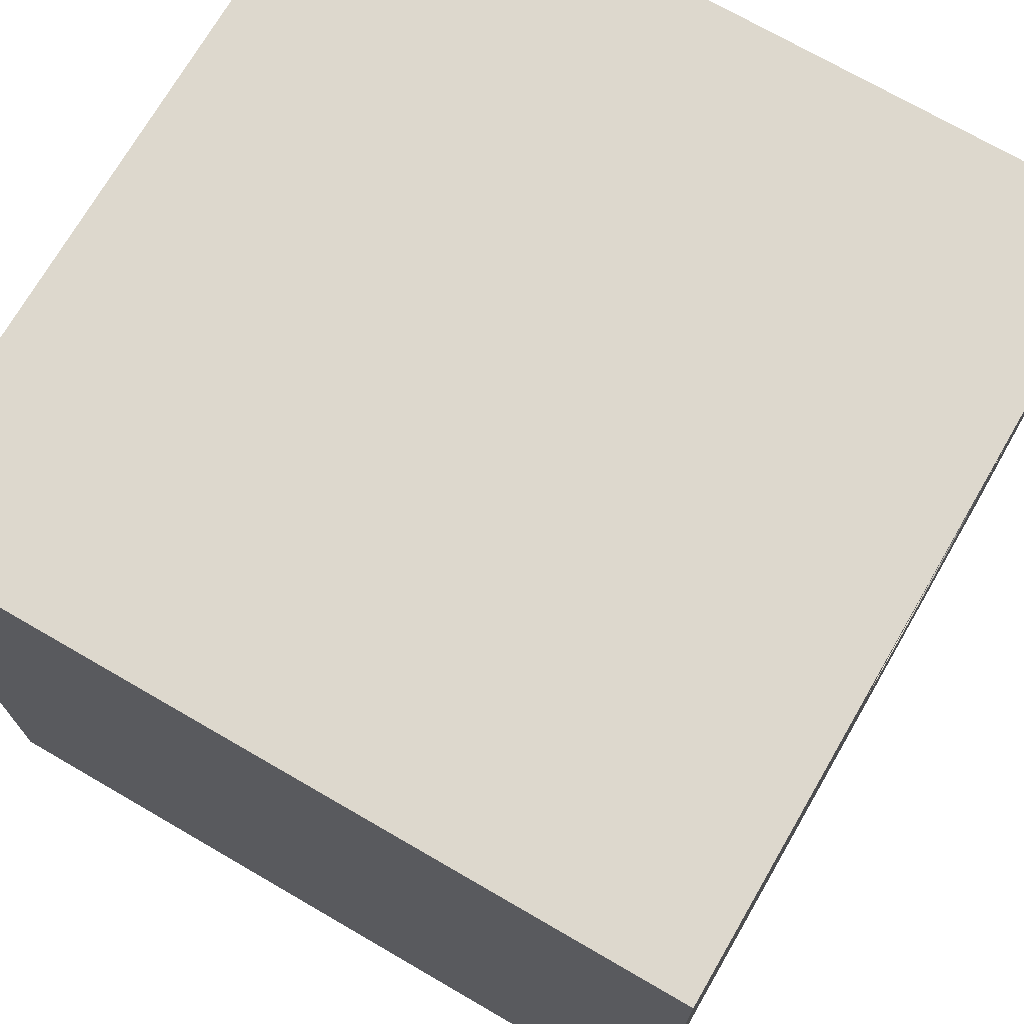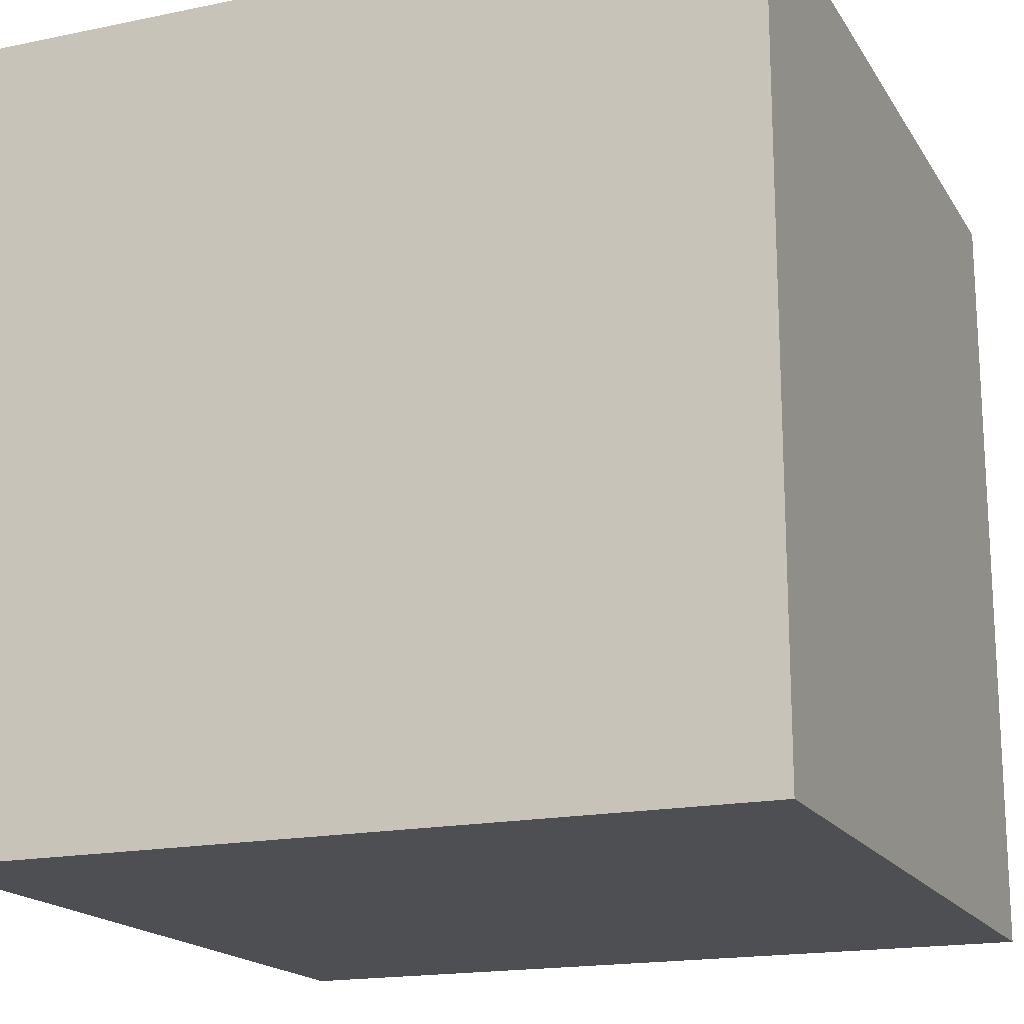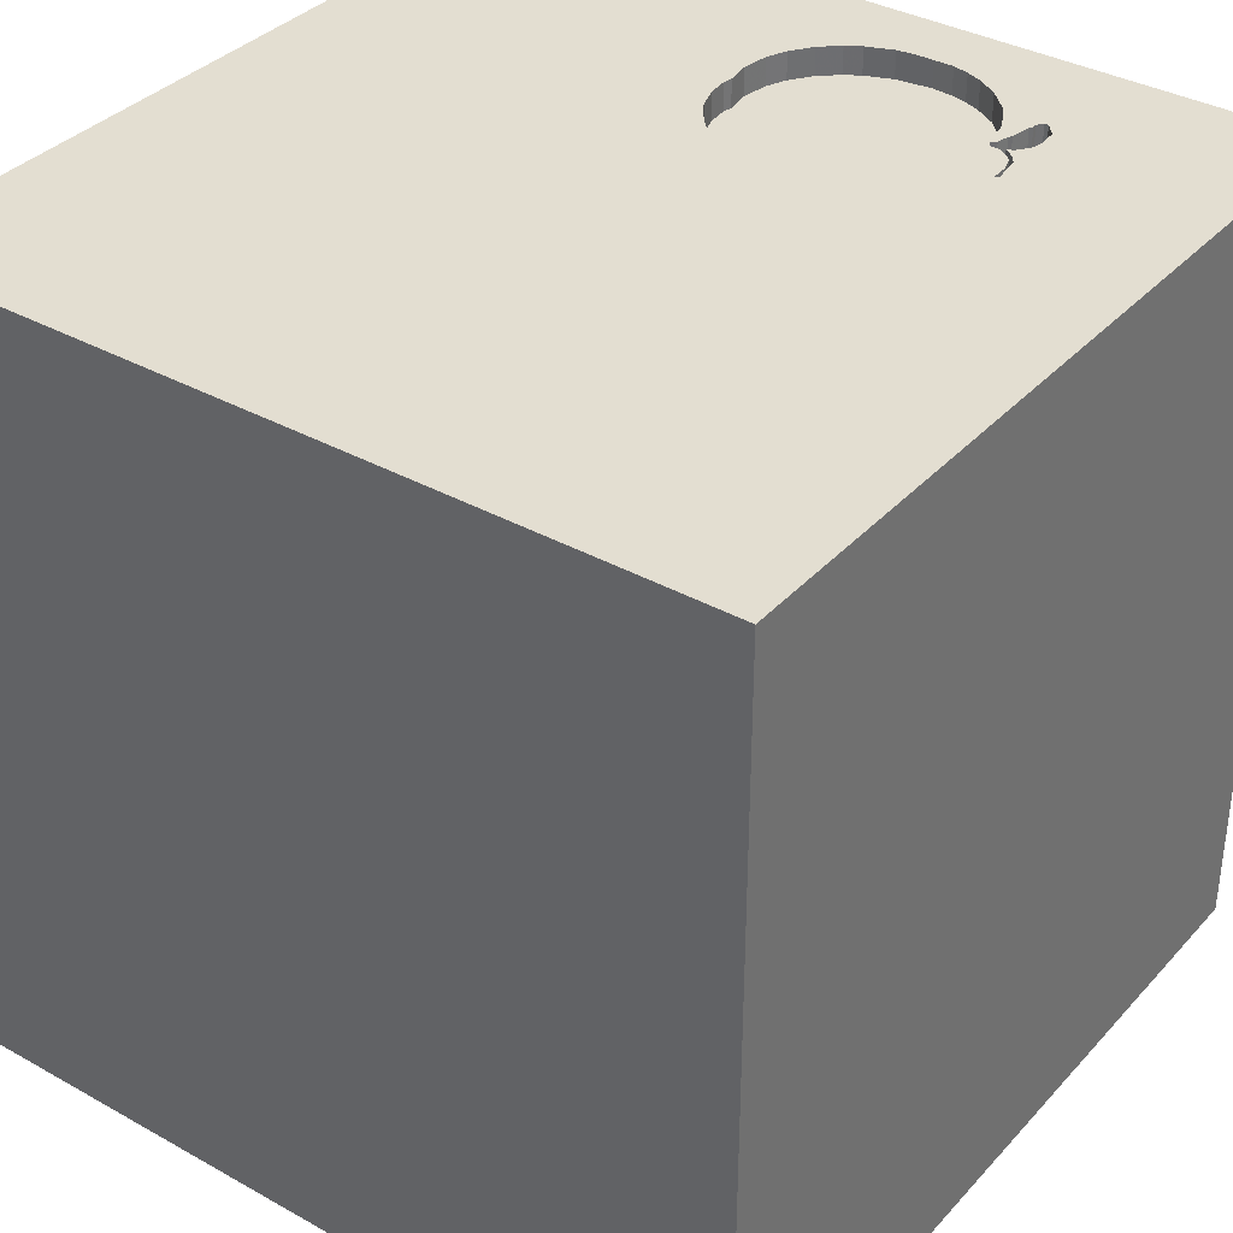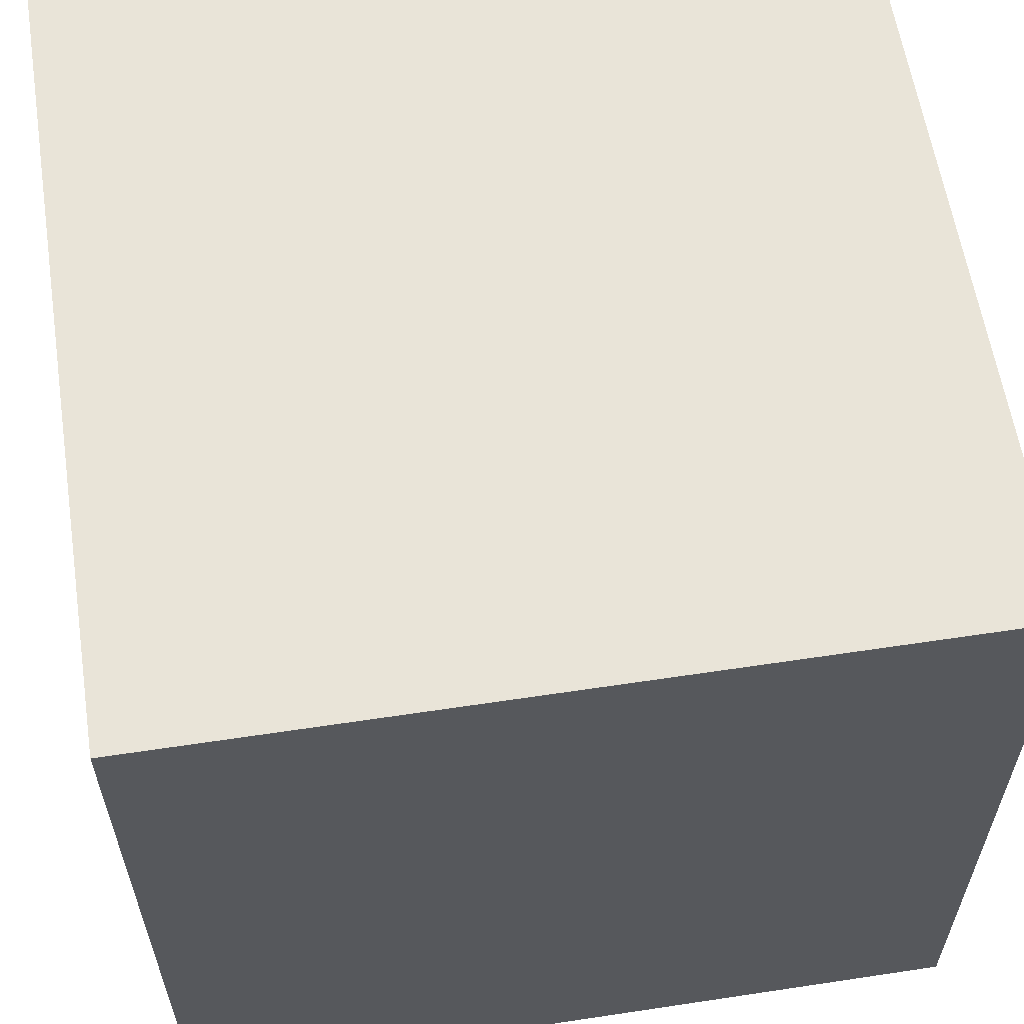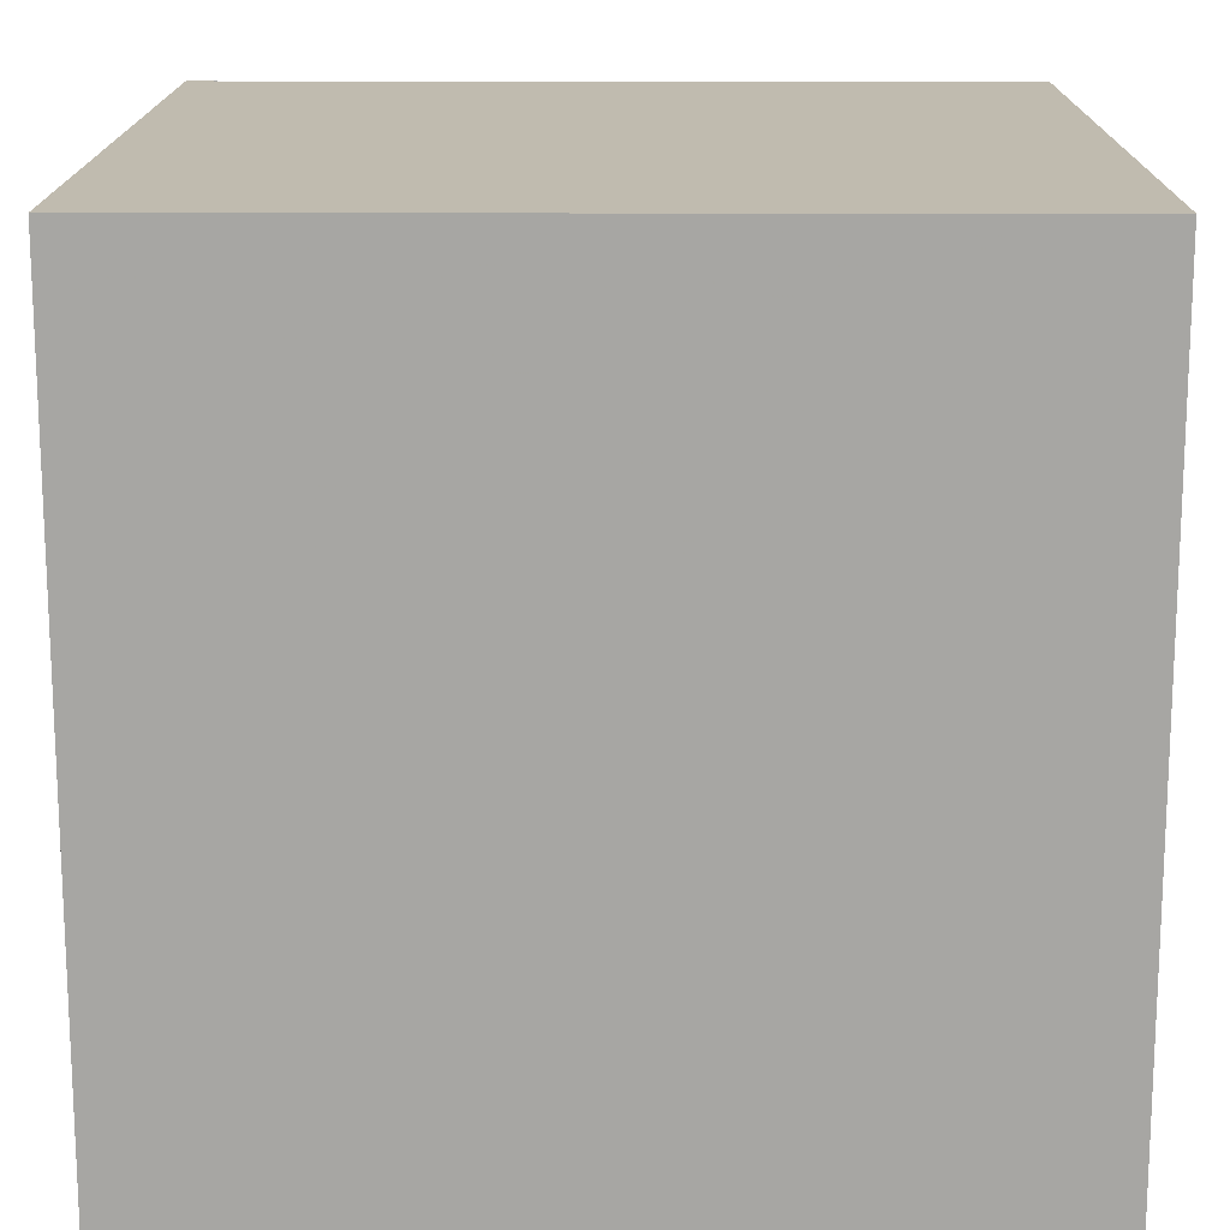
<metadata>
{"format":"obj","ext":"obj","renderer":"f3d","projection":"perspective","resolution":1024,"background":"white","views":[{"elev":72.2,"azim":120.1,"up":"+Z"},{"elev":-17.7,"azim":22.2,"up":"+Z"},{"elev":36.0,"azim":-143.8,"up":"+Y"},{"elev":60.0,"azim":-8.8,"up":"+Z"},{"elev":15.9,"azim":-89.7,"up":"+Z"}]}
</metadata>
<code>
o apple_79
v -0.7877 1.5 0.901
v -0.7877 1.4 0.901
v -0.7027 1.5 0.9024
v -0.7027 1.4 0.9024
v -0.8231 1.5 0.7252
v -0.8231 1.4 0.7252
v -0.7057 1.5 0.7017
v -0.8083 1.5 0.8322
v -0.9961 0.1758 -1.5
v -1.042 1.198 -1.5
v -0.6901 -0.4948 1.5
v -1.094 -1.5 -0.02604
v -0.7552 -1.5 1.302
v -0.8333 -1.5 -1.5
v -0.651 -1.5 0.8984
v -0.7879 1.5 1.099
v -0.7031 1.5 1.25
v -0.8333 1.5 1.5
v -0.8367 1.5 0.7312
v -0.9375 1.5 0.9375
v -0.8594 -1.198 1.5
v 0.1438 1.5 0.9783
v 0.1438 1.4 0.9783
v -0.7521 1.5 0.8788
v -0.7521 1.4 0.8788
v -0.6971 1.5 0.6614
v -0.6971 1.4 0.6614
v -0.724 1.5 0.9352
v -0.1756 1.5 0.3907
v 0.1482 1.5 0.7248
v -0.2811 1.5 1.273
v -0.2811 1.4 1.273
v 0.2344 -0.638 1.5
v 0.6315 0.4427 1.5
v 0.4687 -0 1.5
v 0.1172 1.198 -1.5
v 0.6771 1.263 1.5
v 0.3581 -0.4818 -1.5
v 0.651 -1.5 -0.8984
v 0.6641 -1.5 0.5143
v 0.5469 -1.5 -0.2083
v 0.1823 -1.5 1.172
v 0.1562 -1.5 -0.4427
v 0.1302 -1.5 -1.5
v 0.1562 -1.5 -1.289
v -0.1042 -1.5 1.5
v 0.2083 1.5 -1.12
v -0.09115 1.5 0.1562
v 0.5664 1.5 0.7552
v -0.1562 1.5 -1.5
v 0.1562 1.5 1.5
v 0.638 -1.143 -1.5
v 0.2083 -1.25 1.5
v -0.4238 1.5 0.4093
v -0.03312 1.5 1.202
v -0.691 1.5 0.9552
v -0.3643 1.5 0.3896
v -0.2148 0.3906 -1.5
v 0 -0 1.5
v -0.1562 1.25 1.5
v -0.1562 -1.5 0.651
v 0.05208 0.8464 1.5
v -0.1224 1.5 0.4045
v -0.05985 1.5 1.219
v 0.1042 1.5 1.302
v 0.07387 1.5 0.5417
v -0.4151 1.5 1.253
v -0.696 1.5 0.8735
v -0.696 1.4 0.8735
v 0.113 1.5 1.052
v -0.8057 1.5 0.8603
v -0.8057 1.4 0.8603
v -0.5488 1.5 1.185
v -0.5488 1.4 1.185
v 0.8822 0.1758 -1.5
v 1.224 0.2083 1.5
v 1.133 1.029 -1.5
v 1.185 1.016 1.5
v 1.224 -0.5729 1.5
v 1.237 -1.5 0.651
v 1.094 -1.5 -0.1042
v 1.224 -1.5 -0.625
v 1.5 -1.5 -1.5
v 1.094 -1.5 -1.146
v 1.5 -1.5 1.5
v 1.224 1.5 0.3906
v 1.5 1.5 1.5
v 1.042 1.5 -1.211
v -0.7503 1.5 1.048
v -0.7503 1.4 1.048
v -0.6268 1.5 1.108
v 0.03728 1.5 0.498
v 0.03728 1.4 0.498
v -0.8367 1.4 0.7312
v -0.7652 1.5 0.8895
v -0.7652 1.4 0.8895
v -0.5413 1.5 0.4628
v -0.6451 1.5 0.5622
v -0.6451 1.4 0.5622
v -0.7879 1.4 1.099
v -0.3643 1.4 0.3896
v -0.6781 1.5 1.013
v -0.6781 1.4 1.013
v 0.113 1.4 1.052
v -0.825 1.5 1.055
v -0.7201 1.5 0.9182
v -0.3353 -0.9961 -1.5
v -0.3906 0.2474 1.5
v -0.3906 -1.5 0.2995
v -0.625 -1.5 -0.1562
v -0.3971 -1.5 -0.5729
v -0.625 -1.5 -1.198
v -0.625 0.9115 1.5
v -0.4297 1.5 -0.5534
v -0.7134 1.5 0.7384
v -0.7301 1.5 0.9616
v -0.7329 1.5 0.8794
v -0.3572 1.5 1.266
v -1.5 -0.8724 -0.651
v -1.5 -1.094 0.5469
v -1.5 -0.638 0.07812
v -1.5 -0.8333 1.042
v -1.5 -0.7422 -1.224
v -1.5 -0.8333 1.5
v -1.5 0.1823 0.4818
v -1.5 0.2214 1.172
v -1.5 0.4167 -0.3906
v -1.5 -0.1302 -1.5
v -1.5 0.625 -1.211
v -1.5 0.1562 1.5
v -1.5 0.05208 -0.8464
v -1.5 -0.2214 -0.3385
v -1.5 0 -1.25
v -1.5 1.211 0.625
v -1.5 1.25 -0.2083
v -1.5 1.5 1.5
v -1.5 -1.5 -0.8333
v -1.5 -1.5 0.1302
v -1.5 -1.5 1.5
v -1.5 -1.5 -1.5
v -1.5 0.8333 -1.5
v -1.5 0.6771 0.7812
v -1.5 1.5 -1.5
v -1.5 1.5 -0.8333
v -1.5 1.5 0.1562
v -1.5 -1.302 -0.7812
v -1.5 -1.276 0.03906
v -1.5 -0.3906 0.9115
v -1.5 0.8594 -0.625
v -1.5 0.8333 0.1562
v 0.1584 1.5 0.8827
v -0.221 1.5 1.265
v -0.8221 1.5 0.7864
v -0.8221 1.4 0.7864
v -0.006399 1.5 1.186
v -0.006399 1.4 1.186
v -0.588 1.5 1.146
v -0.7301 1.4 0.9616
v 0.1584 1.4 0.8827
v 0.05887 1.5 1.128
v 0.7292 -0.599 1.5
v 0.7812 -1.5 1.276
v 0.7845 1.5 -0.4427
v 0.8333 1.5 -1.5
v 0.05887 1.4 1.128
v -0.757 1.5 1.077
v -0.757 1.4 1.077
v 0.09574 1.5 0.5679
v 0.09574 1.4 0.5679
v -0.6268 1.4 1.108
v -0.7084 1.5 0.8417
v -0.7545 1.5 1.054
v 1.5 -1.003 0.9505
v 1.5 -0.8333 -1.5
v 1.5 0.8464 0.1595
v 1.5 0.1562 -1.5
v 1.5 0.3906 -0.9505
v 1.5 -0.1042 1.5
v 1.5 -0.2799 -0.1823
v 1.5 1.12 -0.625
v 1.5 1.159 0.9375
v 1.5 1.5 -1.5
v 1.5 -0.3906 -1.198
v 1.5 -1.5 -0.1562
v 1.5 -1.5 0.8333
v 1.5 1.5 -0.8333
v 1.5 1.5 0.1302
v 1.5 -1.117 -0.1823
v 1.5 -0.03255 1.133
v -0.6777 1.5 0.6172
v 0.1446 1.5 0.6859
v -1.211 -0.9505 -1.5
v -1.198 0.1823 1.5
v -1.276 -0.4427 1.5
v -1.224 -1.5 -0.625
v -1.25 -1.5 0.5599
v -1.198 0.651 1.5
v -0.8984 1.5 -1.094
v -1.11 1.5 0.04883
v -0.7143 1.5 0.88
v -0.8224 1.5 0.8336
v -0.1224 1.4 0.4045
v -0.3572 1.4 1.266
v -0.8083 1.4 0.8322
v 0.1184 1.5 0.6082
v 0.1184 1.4 0.6082
v -0.1756 1.4 0.3907
v -0.7587 1.5 1.059
v -0.5112 1.5 1.207
v -0.7921 1.5 0.8543
v -0.7921 1.4 0.8543
v -0.3154 1.5 0.385
v -0.02876 1.5 0.4476
v -0.5413 1.4 0.4628
v -0.5897 1.5 0.5004
v 0.1454 1.5 0.7943
v 0.1454 1.4 0.7943
v -0.7739 1.5 1.098
v -0.7739 1.4 1.098
v -0.3646 -1.094 1.5
v -0.4832 1.5 0.4291
v -0.7201 1.4 0.9182
v 0.8333 -1.198 1.5
v -0.1554 1.5 1.256
v -0.1554 1.4 1.256
v -0.7587 1.4 1.059
v -0.4151 1.4 1.253
v 0.1516 1.5 0.7607
v -0.6777 1.4 0.6172
v -0.8312 1.5 0.99
v -0.8312 1.4 0.99
v -0.7084 1.4 0.8417
v 0.1446 1.4 0.6859
v -0.7386 1.5 0.9718
v -0.7386 1.4 0.9718
v 0.1516 1.4 0.7607
v -0.8224 1.4 0.8336
v -0.8211 1.5 0.9466
v -0.2708 1.5 0.3808
v -0.2708 1.4 0.3808
v -0.3125 1.5 1.354
v -0.825 1.4 1.055
v -0.7143 1.4 0.88
v -0.05985 1.4 1.219
v -0.02876 1.4 0.4476
v -0.8146 1.5 0.8113
v -0.4832 1.4 0.4291
v -0.4738 1.5 1.23
v -0.4738 1.4 1.23
v -0.8211 1.4 0.9466
v -0.7134 1.4 0.7384
v -0.5897 1.4 0.5004
f 124 122 139
f 122 120 139
f 139 194 124
f 120 138 139
f 46 21 139
f 21 194 139
f 138 196 139
f 196 13 139
f 13 46 139
f 46 220 21
f 21 11 194
f 130 122 124
f 196 15 13
f 194 130 124
f 130 148 122
f 120 147 138
f 13 42 46
f 130 126 148
f 15 42 13
f 46 53 220
f 138 12 196
f 220 11 21
f 194 193 130
f 148 120 122
f 196 109 15
f 120 121 147
f 148 121 120
f 147 137 138
f 138 195 12
f 15 61 42
f 11 193 194
f 126 125 148
f 147 146 137
f 137 195 138
f 12 109 196
f 109 61 15
f 53 33 220
f 11 108 193
f 193 197 130
f 12 110 109
f 42 162 46
f 85 53 46
f 33 11 220
f 130 136 126
f 121 119 147
f 147 119 146
f 162 85 46
f 85 223 53
f 125 121 148
f 197 136 130
f 136 142 126
f 53 161 33
f 33 59 11
f 142 125 126
f 195 111 12
f 61 40 42
f 223 161 53
f 59 108 11
f 108 197 193
f 125 132 121
f 121 132 119
f 111 110 12
f 108 113 197
f 146 140 137
f 137 140 195
f 136 134 142
f 109 40 61
f 40 162 42
f 119 123 146
f 123 140 146
f 110 111 109
f 113 136 197
f 125 127 132
f 111 43 109
f 80 85 162
f 223 79 161
f 33 35 59
f 195 112 111
f 109 41 40
f 40 80 162
f 85 79 223
f 142 150 125
f 132 123 119
f 140 112 195
f 43 41 109
f 59 62 108
f 108 62 113
f 134 150 142
f 150 127 125
f 131 123 132
f 80 185 85
f 161 35 33
f 192 14 140
f 173 85 185
f 35 34 59
f 17 136 18
f 127 131 132
f 34 62 59
f 113 18 136
f 16 136 17
f 20 136 16
f 19 136 20
f 136 145 134
f 14 112 140
f 161 76 35
f 62 60 113
f 20 16 105
f 20 105 230
f 20 230 238
f 19 20 201
f 19 199 136
f 199 145 136
f 112 45 111
f 111 45 43
f 41 81 40
f 79 76 161
f 17 116 234
f 218 16 17
f 172 208 166
f 89 172 166
f 166 218 17
f 17 234 89
f 17 89 166
f 20 238 1
f 71 201 20
f 20 1 95
f 20 95 71
f 5 115 199
f 199 19 5
f 134 135 150
f 150 149 127
f 131 133 123
f 123 128 140
f 81 80 40
f 189 85 173
f 85 178 79
f 17 73 157
f 28 116 17
f 102 56 28
f 17 91 102
f 28 17 102
f 199 115 7
f 98 215 199
f 199 7 26
f 190 98 199
f 199 26 190
f 246 115 5
f 5 153 246
f 192 140 128
f 107 192 9
f 107 14 192
f 179 189 173
f 189 178 85
f 76 34 35
f 60 18 113
f 17 209 73
f 91 17 157
f 28 56 3
f 97 221 199
f 199 215 97
f 117 115 246
f 210 24 117
f 246 8 210
f 246 210 117
f 9 192 128
f 14 45 112
f 60 51 18
f 241 17 18
f 248 209 17
f 17 67 248
f 106 28 3
f 57 48 221
f 221 54 57
f 115 117 200
f 200 68 171
f 115 200 171
f 145 135 134
f 135 149 150
f 133 128 123
f 14 44 45
f 45 39 43
f 43 39 41
f 80 184 185
f 188 173 185
f 178 76 79
f 241 18 51
f 17 241 118
f 17 118 67
f 48 57 212
f 48 199 221
f 127 129 131
f 131 129 133
f 58 107 9
f 107 44 14
f 81 184 80
f 188 185 184
f 175 189 179
f 34 37 62
f 62 37 60
f 65 241 51
f 118 241 152
f 152 31 118
f 29 63 48
f 48 212 239
f 48 239 29
f 149 129 127
f 41 82 81
f 241 65 64
f 224 152 241
f 241 64 224
f 58 38 107
f 39 82 41
f 179 173 188
f 155 55 64
f 65 160 155
f 155 64 65
f 213 48 63
f 129 128 133
f 76 78 34
f 78 37 34
f 37 51 60
f 66 168 48
f 92 66 48
f 48 213 92
f 114 199 48
f 70 160 65
f 65 22 70
f 163 114 48
f 75 38 58
f 52 44 107
f 65 49 151
f 151 22 65
f 48 168 49
f 145 144 135
f 135 143 149
f 149 143 129
f 129 141 128
f 38 52 107
f 45 84 39
f 82 184 81
f 49 30 228
f 228 216 151
f 49 228 151
f 205 191 49
f 49 168 205
f 199 144 145
f 144 143 135
f 9 128 141
f 39 84 82
f 177 175 179
f 178 78 76
f 191 30 49
f 163 48 49
f 47 114 163
f 198 144 199
f 181 189 175
f 181 178 189
f 178 87 78
f 87 65 51
f 114 198 199
f 44 83 45
f 181 87 178
f 49 65 87
f 88 47 163
f 10 9 141
f 10 58 9
f 36 75 58
f 52 83 44
f 83 84 45
f 84 184 82
f 180 175 177
f 37 87 51
f 86 163 49
f 143 141 129
f 36 58 10
f 77 75 36
f 84 83 184
f 83 188 184
f 183 179 188
f 78 87 37
f 183 188 83
f 177 179 183
f 86 49 87
f 47 198 114
f 75 52 38
f 182 180 177
f 198 143 144
f 10 141 143
f 164 47 88
f 50 198 47
f 50 36 10
f 164 77 36
f 186 180 182
f 187 175 180
f 187 181 175
f 187 163 86
f 186 88 163
f 182 164 88
f 164 50 47
f 50 143 198
f 50 10 143
f 164 36 50
f 182 77 164
f 176 75 77
f 174 52 75
f 174 83 52
f 174 183 83
f 176 177 183
f 176 182 177
f 186 187 180
f 187 87 181
f 187 86 87
f 186 163 187
f 182 88 186
f 182 176 77
f 176 174 75
f 176 183 174
f 226 242 100
f 90 242 226
f 100 167 226
f 105 16 100
f 100 242 105
f 90 231 242
f 172 89 90
f 90 226 172
f 219 167 100
f 226 167 208
f 16 218 100
f 231 90 235
f 242 231 105
f 208 172 226
f 167 219 166
f 219 100 218
f 166 208 167
f 250 231 235
f 89 234 235
f 235 90 89
f 230 105 231
f 218 166 219
f 238 230 231
f 231 250 238
f 235 2 250
f 234 116 235
f 235 158 2
f 250 2 238
f 158 235 116
f 2 158 222
f 1 238 2
f 116 28 158
f 222 96 2
f 222 158 28
f 28 106 222
f 2 96 1
f 25 96 222
f 95 1 96
f 211 96 25
f 25 222 243
f 106 3 4
f 4 222 106
f 71 95 96
f 96 72 71
f 96 211 72
f 211 25 210
f 117 24 25
f 25 243 117
f 243 222 4
f 4 3 56
f 211 204 72
f 24 210 25
f 210 8 211
f 243 200 117
f 69 243 4
f 56 102 103
f 103 4 56
f 201 71 72
f 72 237 201
f 204 211 8
f 204 237 72
f 243 69 200
f 103 69 4
f 102 91 103
f 204 8 246
f 154 237 204
f 68 200 69
f 103 170 69
f 170 103 91
f 237 94 19
f 19 201 237
f 246 153 154
f 154 204 246
f 94 237 154
f 171 68 69
f 69 232 171
f 69 170 74
f 170 91 157
f 154 6 94
f 69 251 232
f 69 74 249
f 74 170 157
f 157 73 74
f 94 6 19
f 6 154 153
f 153 5 6
f 115 171 232
f 232 251 115
f 251 69 229
f 69 249 227
f 209 248 249
f 249 74 209
f 74 73 209
f 5 19 6
f 27 251 229
f 69 99 229
f 227 203 69
f 227 249 67
f 248 67 249
f 251 27 7
f 7 115 251
f 190 26 27
f 27 229 190
f 69 252 99
f 229 99 190
f 203 227 118
f 69 203 32
f 67 118 227
f 26 7 27
f 214 252 69
f 215 98 99
f 99 252 215
f 98 190 99
f 69 32 217
f 32 203 118
f 118 31 32
f 97 215 252
f 252 214 97
f 69 247 214
f 217 101 69
f 225 217 32
f 32 31 152
f 69 101 247
f 214 247 97
f 101 217 240
f 225 244 217
f 152 224 225
f 225 32 152
f 54 221 247
f 247 101 54
f 221 97 247
f 212 57 101
f 101 240 212
f 240 217 207
f 244 225 64
f 217 244 156
f 224 64 225
f 57 54 101
f 240 239 212
f 29 239 240
f 240 207 29
f 202 207 217
f 64 55 244
f 156 165 217
f 55 155 156
f 156 244 55
f 63 29 207
f 207 202 63
f 245 202 217
f 165 156 160
f 104 217 165
f 155 160 156
f 202 245 63
f 245 217 93
f 160 70 165
f 217 104 23
f 104 165 70
f 213 63 245
f 245 93 213
f 217 169 93
f 217 23 159
f 70 22 23
f 23 104 70
f 92 213 93
f 217 206 169
f 93 169 66
f 66 92 93
f 151 216 217
f 217 159 151
f 159 23 22
f 22 151 159
f 206 217 233
f 169 206 168
f 169 168 66
f 216 228 217
f 206 233 205
f 236 233 217
f 205 168 206
f 236 217 228
f 191 205 233
f 233 236 30
f 30 191 233
f 236 228 30

</code>
